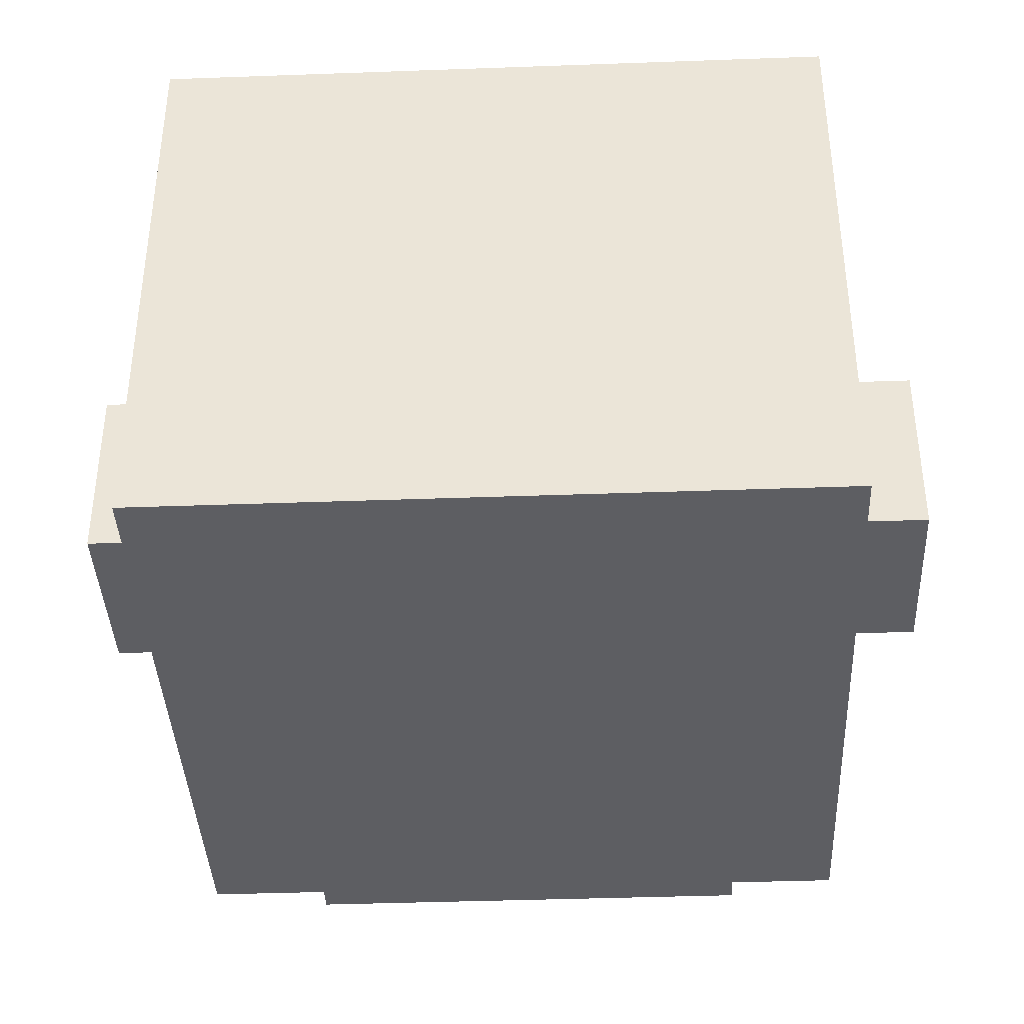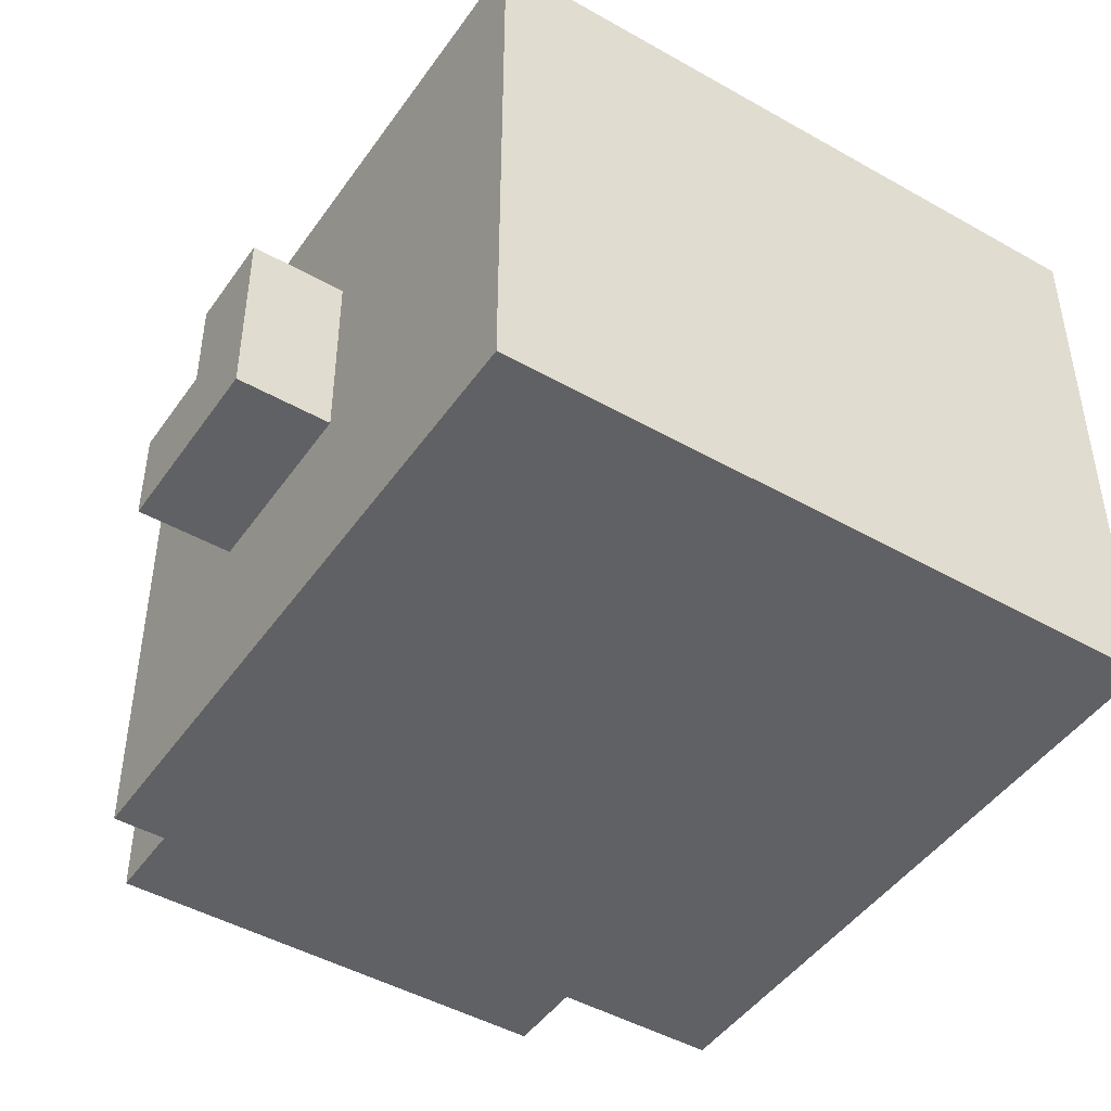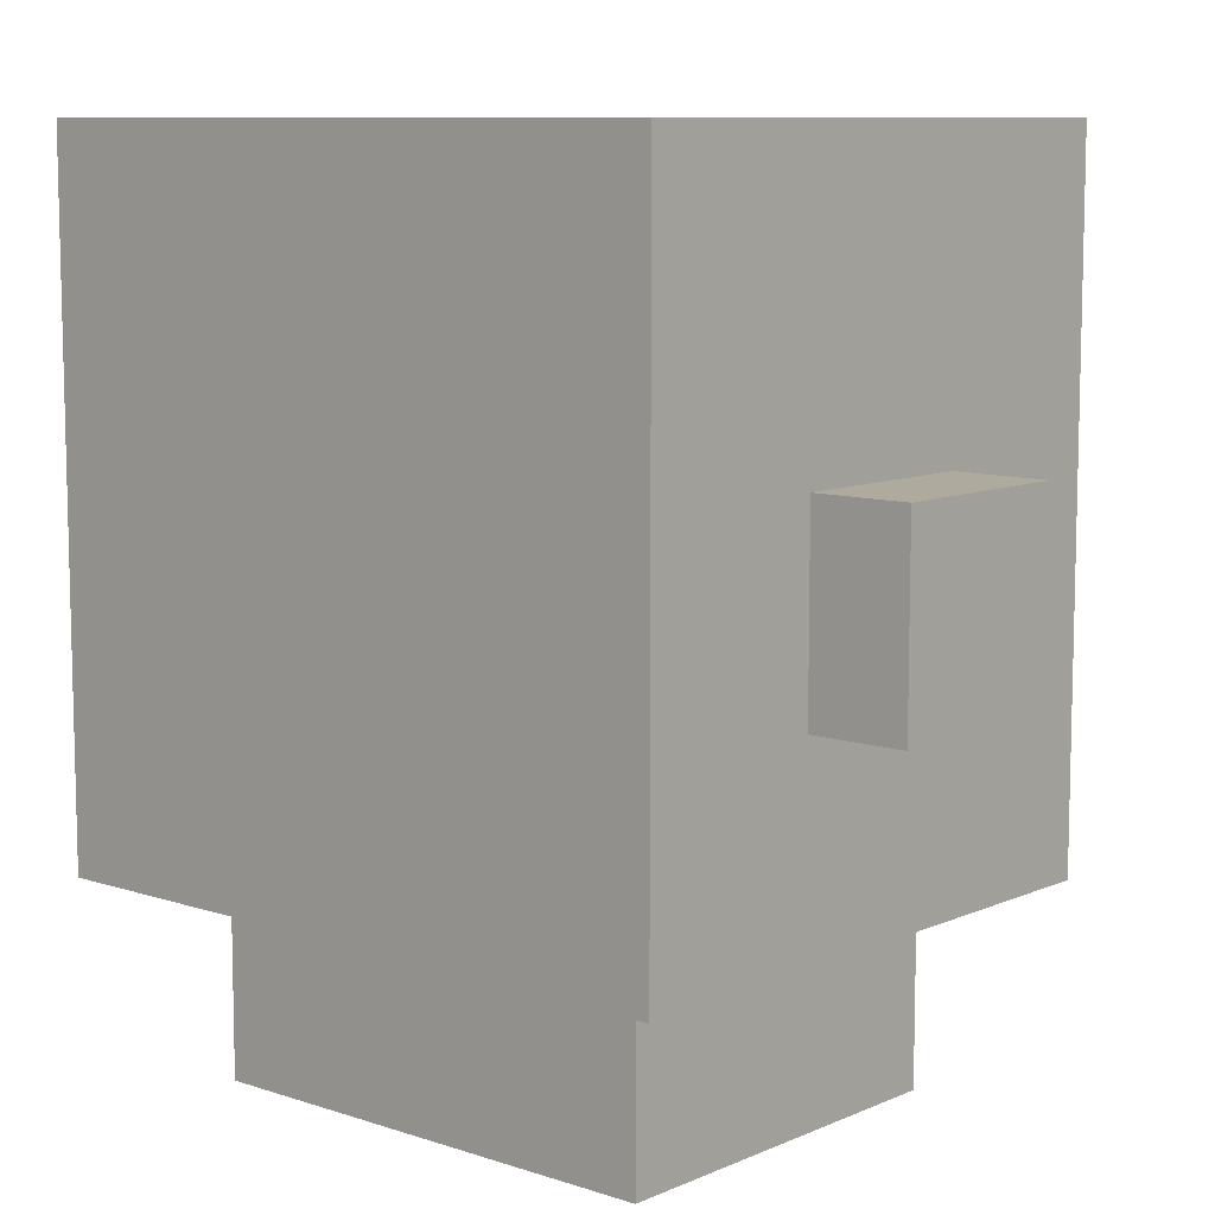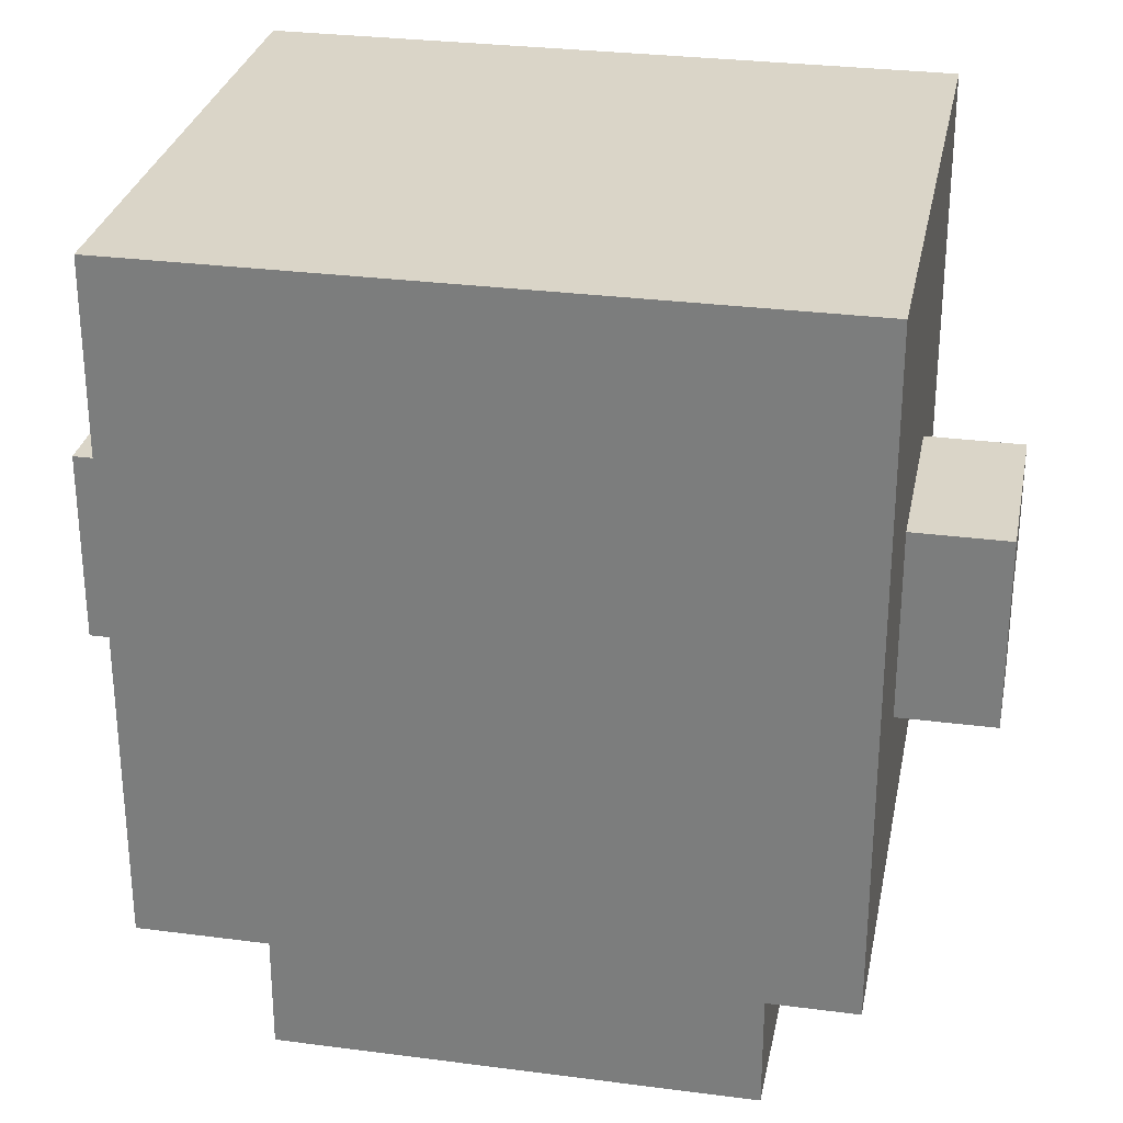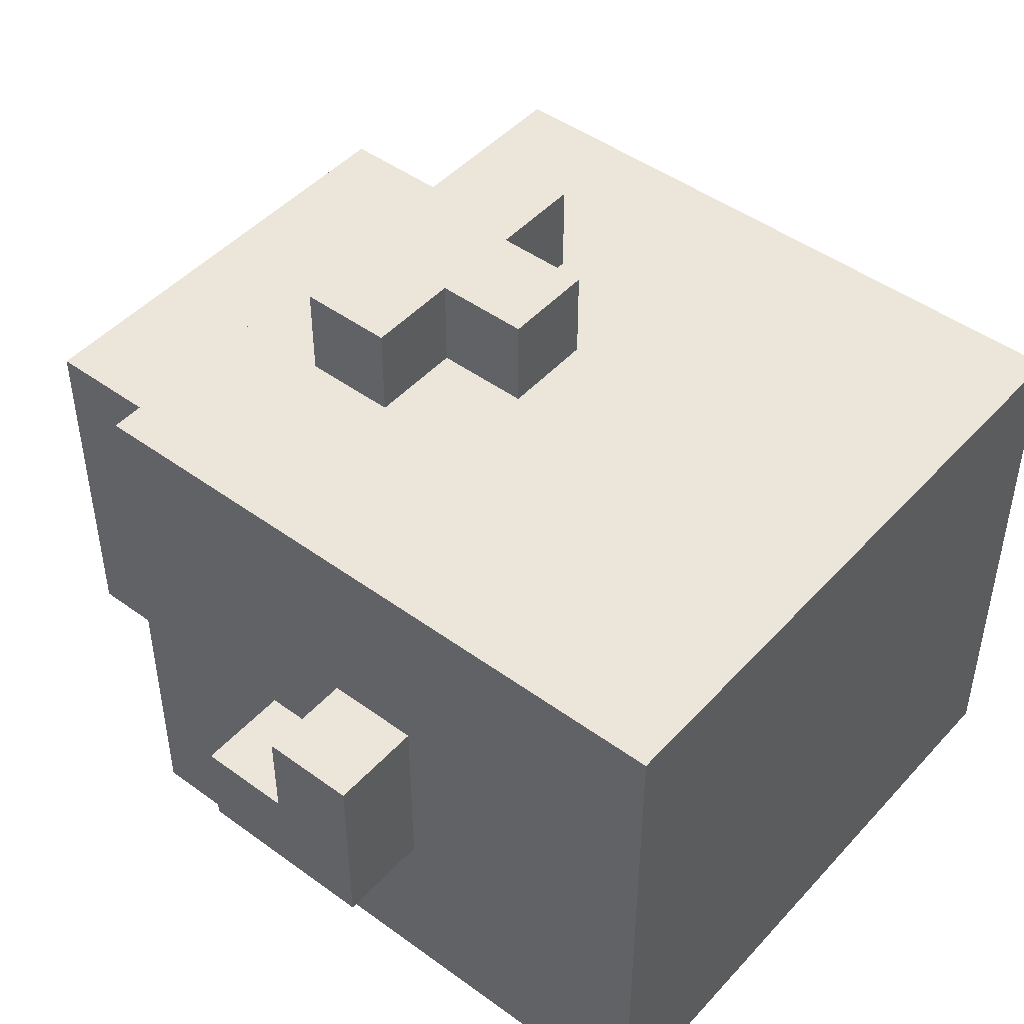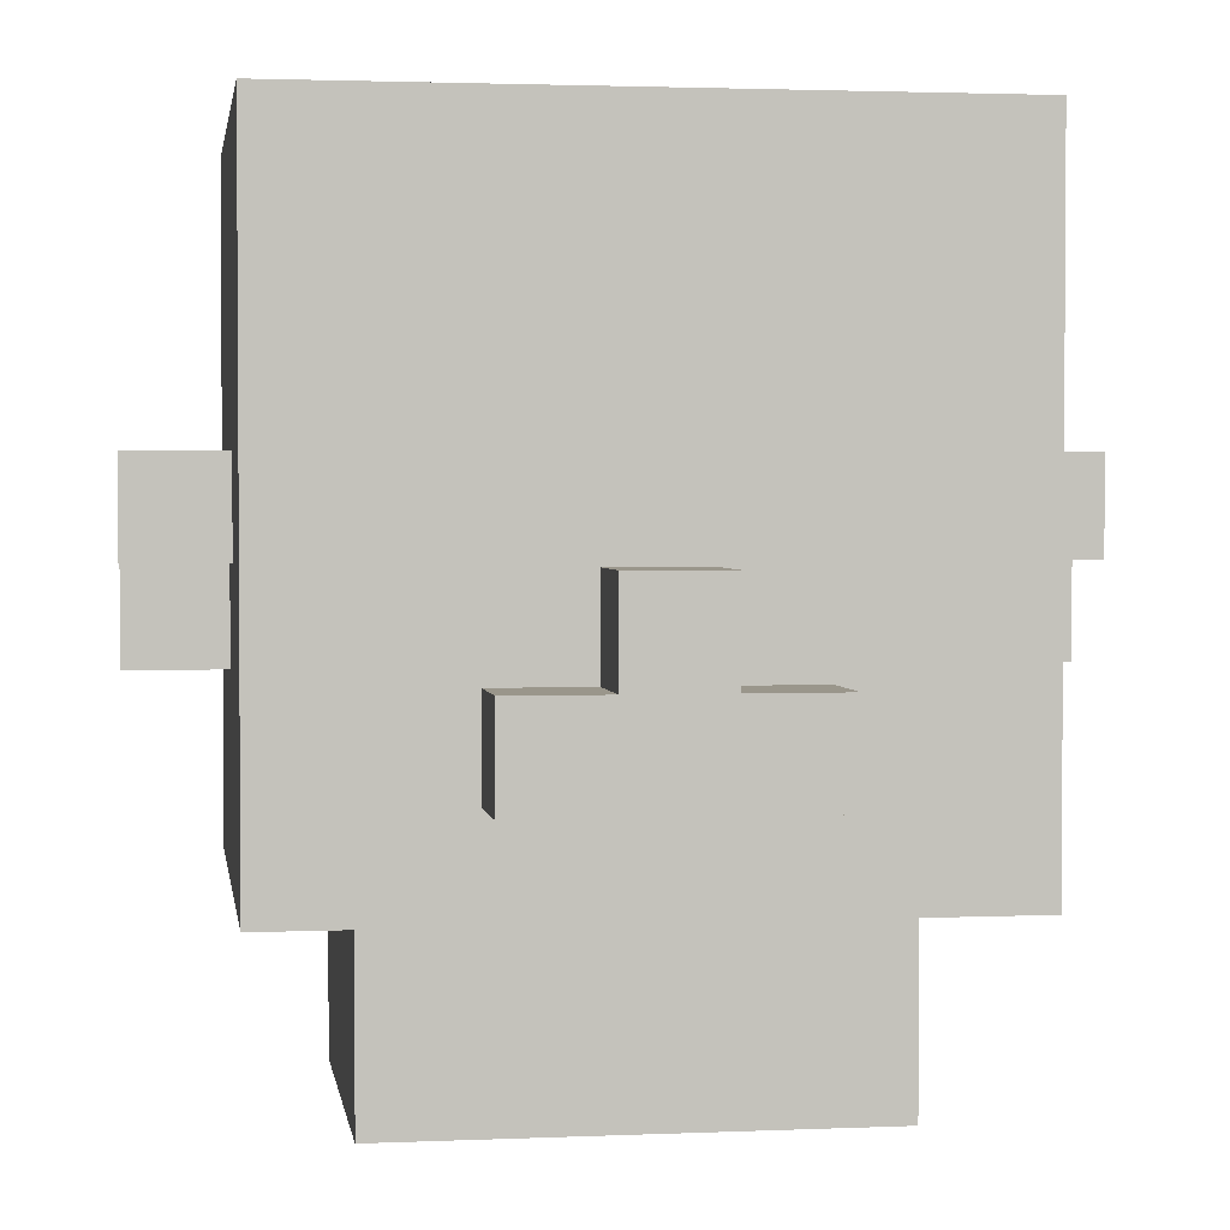
<metadata>
{"format":"obj","ext":"obj","renderer":"f3d","projection":"perspective","resolution":1024,"background":"white","views":[{"elev":-39.3,"azim":-177.4,"up":"+Z"},{"elev":-46.2,"azim":147.0,"up":"+Z"},{"elev":9.2,"azim":-138.8,"up":"+Y"},{"elev":29.1,"azim":-169.0,"up":"+Y"},{"elev":46.8,"azim":129.6,"up":"+Z"},{"elev":2.3,"azim":-8.6,"up":"+Y"}]}
</metadata>
<code>
o
v 0.1 2.4 -0.5
v 0.1 2.4 -0.6
v 0.1 2.5 -0.4
v 0.1 2.5 -0.5
v 0.1 2.6 -0.4
v 0.1 2.6 -0.6
v 0.2 2.2 -0.2
v 0.2 2.2 -0.8
v 0.2 2.4 -0.5
v 0.2 2.4 -0.6
v 0.2 2.5 -0.4
v 0.2 2.5 -0.5
v 0.2 2.6 -0.4
v 0.2 2.6 -0.6
v 0.2 2.8 -0.2
v 0.2 2.8 -0.8
v 0.2 2.9 -0.2
v 0.2 2.9 -0.8
v 0.3 2 -0.3
v 0.3 2 -0.7
v 0.3 2.2 -0.3
v 0.3 2.2 -0.7
v 0.4 2.3 -0.1
v 0.4 2.3 -0.2
v 0.4 2.4 -0.1
v 0.4 2.4 -0.2
v 0.5 2.4 -0.1
v 0.5 2.4 -0.2
v 0.5 2.5 -0.1
v 0.5 2.5 -0.2
v 0.6 2.4 -0.1
v 0.6 2.4 -0.2
v 0.6 2.5 -0.1
v 0.6 2.5 -0.2
v 0.7 2.3 -0.1
v 0.7 2.3 -0.2
v 0.7 2.4 -0.1
v 0.7 2.4 -0.2
v 0.8 2 -0.3
v 0.8 2 -0.7
v 0.8 2.2 -0.3
v 0.8 2.2 -0.7
v 0.9 2.2 -0.2
v 0.9 2.2 -0.8
v 0.9 2.4 -0.5
v 0.9 2.4 -0.6
v 0.9 2.5 -0.4
v 0.9 2.5 -0.5
v 0.9 2.6 -0.4
v 0.9 2.6 -0.6
v 0.9 2.8 -0.2
v 0.9 2.8 -0.8
v 0.9 2.9 -0.2
v 0.9 2.9 -0.8
v 1 2.4 -0.5
v 1 2.4 -0.6
v 1 2.5 -0.4
v 1 2.5 -0.5
v 1 2.6 -0.4
v 1 2.6 -0.6
v 0.4 2.3 -0.1
v 0.4 2.4 -0.1
v 0.5 2.4 -0.1
v 0.5 2.5 -0.1
v 0.6 2.4 -0.1
v 0.6 2.5 -0.1
v 0.7 2.3 -0.1
v 0.7 2.4 -0.1
v 0.2 2.2 -0.2
v 0.2 2.8 -0.2
v 0.2 2.9 -0.2
v 0.4 2.3 -0.2
v 0.4 2.4 -0.2
v 0.4 2.6 -0.2
v 0.4 2.7 -0.2
v 0.5 2.4 -0.2
v 0.5 2.5 -0.2
v 0.5 2.6 -0.2
v 0.5 2.7 -0.2
v 0.6 2.4 -0.2
v 0.6 2.5 -0.2
v 0.6 2.6 -0.2
v 0.6 2.7 -0.2
v 0.7 2.3 -0.2
v 0.7 2.4 -0.2
v 0.7 2.6 -0.2
v 0.7 2.7 -0.2
v 0.9 2.2 -0.2
v 0.9 2.8 -0.2
v 0.9 2.9 -0.2
v 0.3 2 -0.3
v 0.3 2.2 -0.3
v 0.8 2 -0.3
v 0.8 2.2 -0.3
v 0.1 2.5 -0.4
v 0.1 2.6 -0.4
v 0.2 2.5 -0.4
v 0.2 2.6 -0.4
v 0.9 2.5 -0.4
v 0.9 2.6 -0.4
v 1 2.5 -0.4
v 1 2.6 -0.4
v 0.1 2.4 -0.5
v 0.1 2.5 -0.5
v 0.2 2.4 -0.5
v 0.2 2.5 -0.5
v 0.9 2.4 -0.5
v 0.9 2.5 -0.5
v 1 2.4 -0.5
v 1 2.5 -0.5
v 0.1 2.4 -0.6
v 0.1 2.6 -0.6
v 0.2 2.4 -0.6
v 0.2 2.6 -0.6
v 0.9 2.4 -0.6
v 0.9 2.6 -0.6
v 1 2.4 -0.6
v 1 2.6 -0.6
v 0.3 2 -0.7
v 0.3 2.2 -0.7
v 0.8 2 -0.7
v 0.8 2.2 -0.7
v 0.2 2.2 -0.8
v 0.2 2.8 -0.8
v 0.2 2.9 -0.8
v 0.9 2.2 -0.8
v 0.9 2.8 -0.8
v 0.9 2.9 -0.8
v 0.3 2 -0.3
v 0.8 2 -0.3
v 0.3 2 -0.7
v 0.8 2 -0.7
v 0.2 2.2 -0.2
v 0.9 2.2 -0.2
v 0.3 2.2 -0.3
v 0.8 2.2 -0.3
v 0.3 2.2 -0.7
v 0.8 2.2 -0.7
v 0.2 2.2 -0.8
v 0.9 2.2 -0.8
v 0.4 2.3 -0.1
v 0.7 2.3 -0.1
v 0.4 2.3 -0.2
v 0.7 2.3 -0.2
v 0.1 2.4 -0.5
v 0.2 2.4 -0.5
v 0.9 2.4 -0.5
v 1 2.4 -0.5
v 0.1 2.4 -0.6
v 0.2 2.4 -0.6
v 0.9 2.4 -0.6
v 1 2.4 -0.6
v 0.1 2.5 -0.4
v 0.2 2.5 -0.4
v 0.9 2.5 -0.4
v 1 2.5 -0.4
v 0.1 2.5 -0.5
v 0.2 2.5 -0.5
v 0.9 2.5 -0.5
v 1 2.5 -0.5
v 0.4 2.4 -0.1
v 0.5 2.4 -0.1
v 0.6 2.4 -0.1
v 0.7 2.4 -0.1
v 0.4 2.4 -0.2
v 0.5 2.4 -0.2
v 0.6 2.4 -0.2
v 0.7 2.4 -0.2
v 0.5 2.5 -0.1
v 0.6 2.5 -0.1
v 0.5 2.5 -0.2
v 0.6 2.5 -0.2
v 0.1 2.6 -0.4
v 0.2 2.6 -0.4
v 0.9 2.6 -0.4
v 1 2.6 -0.4
v 0.1 2.6 -0.6
v 0.2 2.6 -0.6
v 0.9 2.6 -0.6
v 1 2.6 -0.6
v 0.2 2.9 -0.2
v 0.9 2.9 -0.2
v 0.2 2.9 -0.8
v 0.9 2.9 -0.8
f 4 2 1
f 5 4 3
f 6 2 4
f 6 4 5
f 9 8 7
f 10 8 9
f 11 9 7
f 12 9 11
f 13 11 7
f 14 8 10
f 15 13 7
f 15 14 13
f 16 8 14
f 16 14 15
f 17 16 15
f 18 16 17
f 21 20 19
f 22 20 21
f 25 24 23
f 26 24 25
f 29 28 27
f 30 28 29
f 31 32 33
f 33 32 34
f 35 36 37
f 37 36 38
f 39 40 41
f 41 40 42
f 43 44 45
f 45 44 46
f 43 45 47
f 47 45 48
f 43 47 49
f 46 44 50
f 43 49 51
f 49 50 51
f 50 44 52
f 51 50 52
f 51 52 53
f 53 52 54
f 55 56 58
f 57 58 59
f 58 56 60
f 59 58 60
f 63 62 61
f 65 63 61
f 65 64 63
f 66 64 65
f 67 65 61
f 68 65 67
f 72 70 69
f 73 70 72
f 74 70 73
f 75 70 74
f 76 74 73
f 77 74 76
f 78 75 74
f 78 74 77
f 79 70 75
f 79 75 78
f 81 78 77
f 81 79 78
f 82 79 81
f 83 70 79
f 83 79 82
f 84 72 69
f 85 82 81
f 85 81 80
f 86 83 82
f 86 82 85
f 87 70 83
f 87 83 86
f 88 86 85
f 88 84 69
f 88 87 86
f 88 85 84
f 89 71 70
f 89 87 88
f 89 70 87
f 90 71 89
f 93 92 91
f 94 92 93
f 97 96 95
f 98 96 97
f 101 100 99
f 102 100 101
f 105 104 103
f 106 104 105
f 109 108 107
f 110 108 109
f 111 112 113
f 113 112 114
f 115 116 117
f 117 116 118
f 119 120 121
f 121 120 122
f 123 124 126
f 124 125 127
f 126 124 127
f 127 125 128
f 131 130 129
f 132 130 131
f 135 134 133
f 136 134 135
f 137 135 133
f 138 134 136
f 139 137 133
f 139 138 137
f 140 134 138
f 140 138 139
f 143 142 141
f 144 142 143
f 149 146 145
f 150 146 149
f 151 148 147
f 152 148 151
f 157 154 153
f 158 154 157
f 159 156 155
f 160 156 159
f 161 162 165
f 165 162 166
f 163 164 167
f 167 164 168
f 169 170 171
f 171 170 172
f 173 174 177
f 177 174 178
f 175 176 179
f 179 176 180
f 181 182 183
f 183 182 184

</code>
